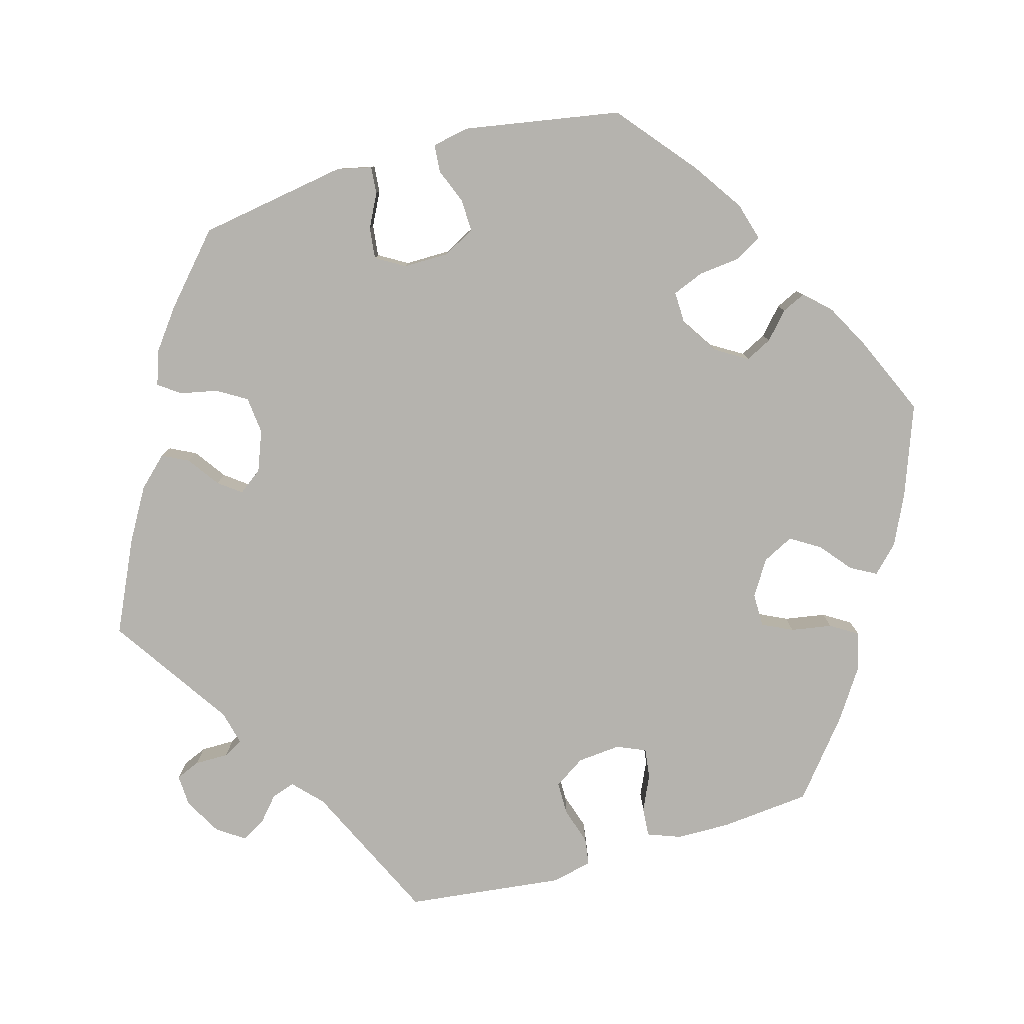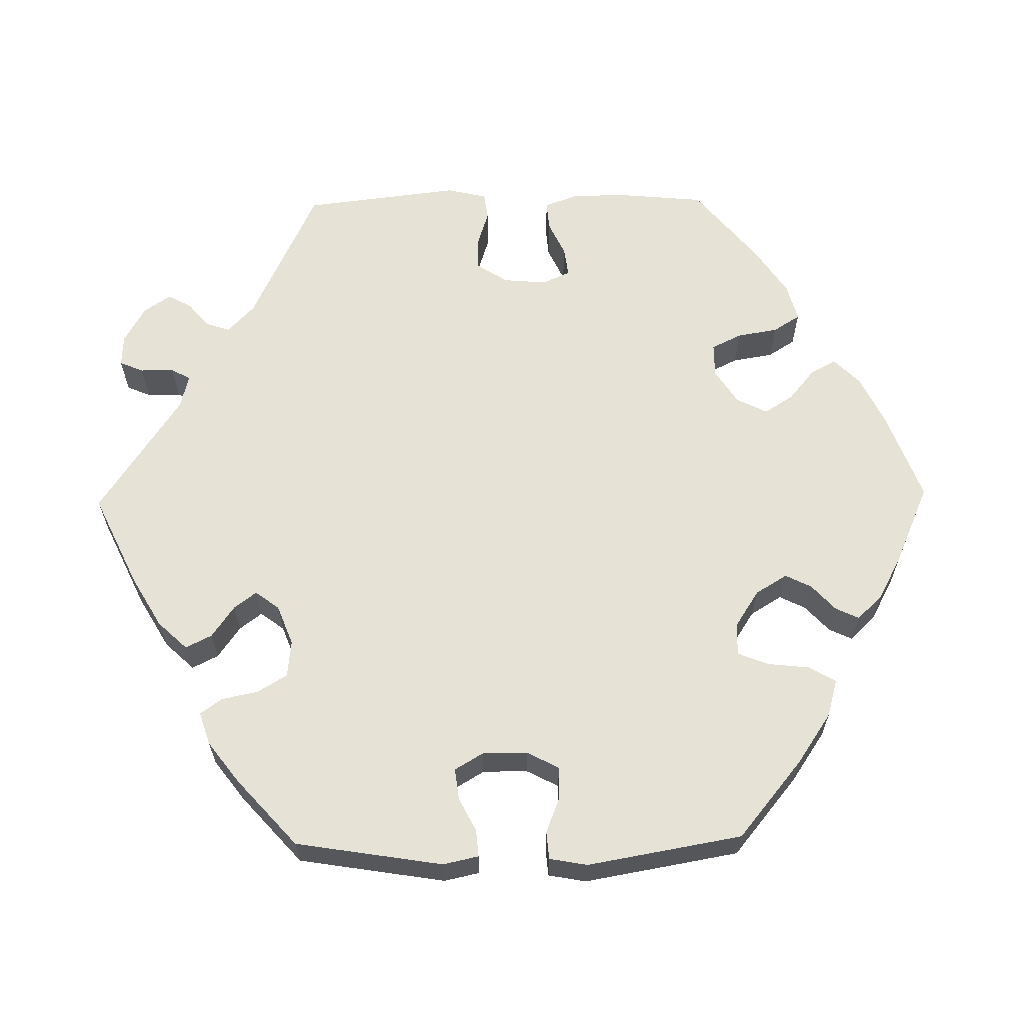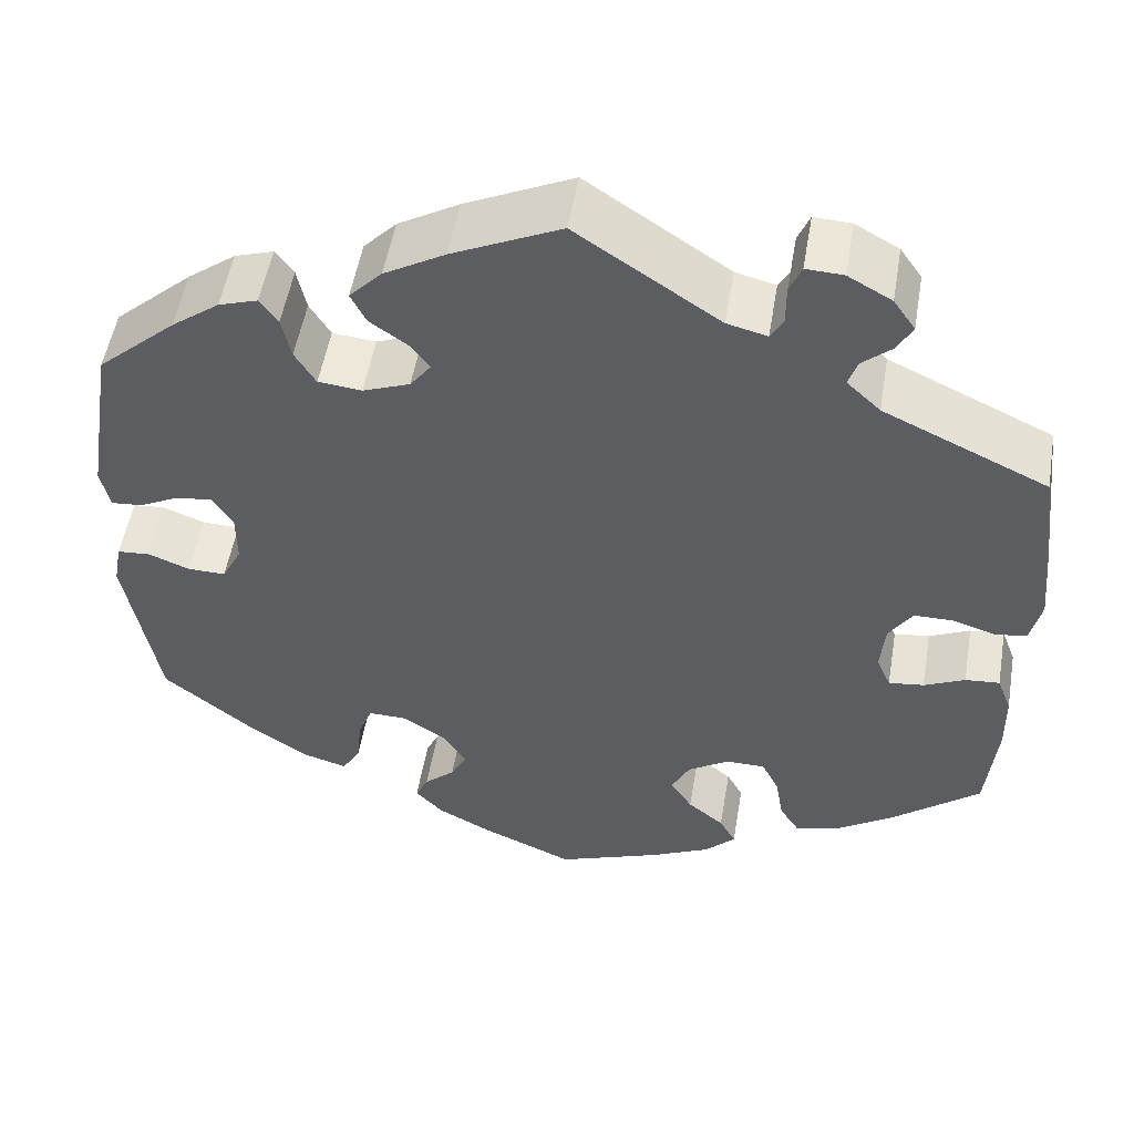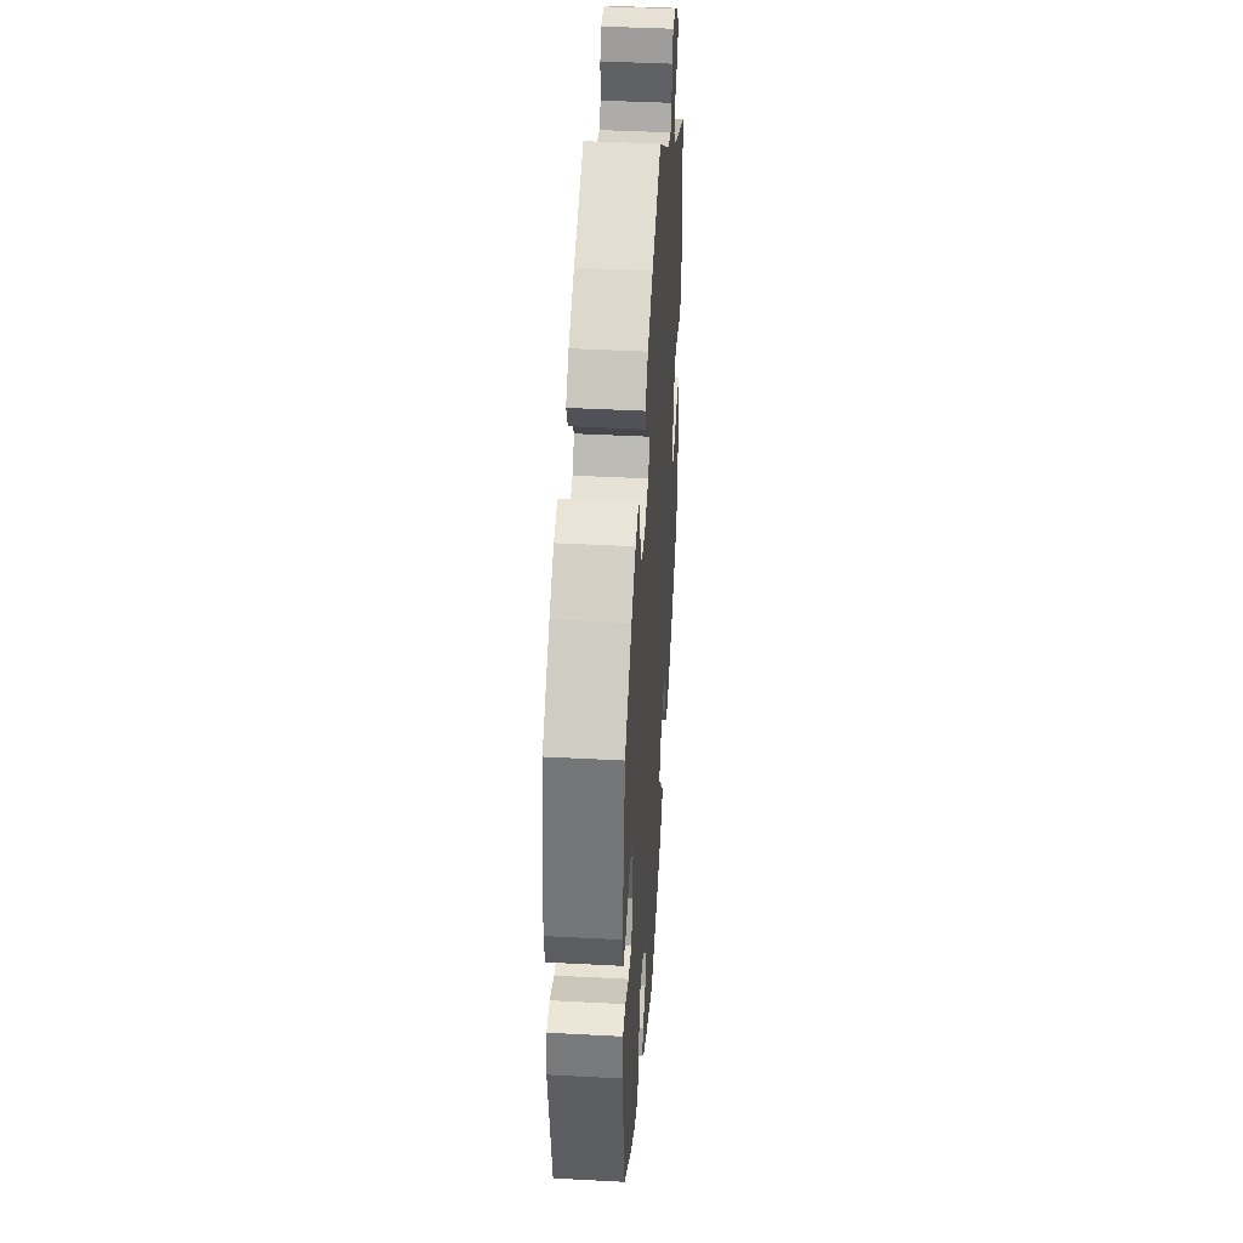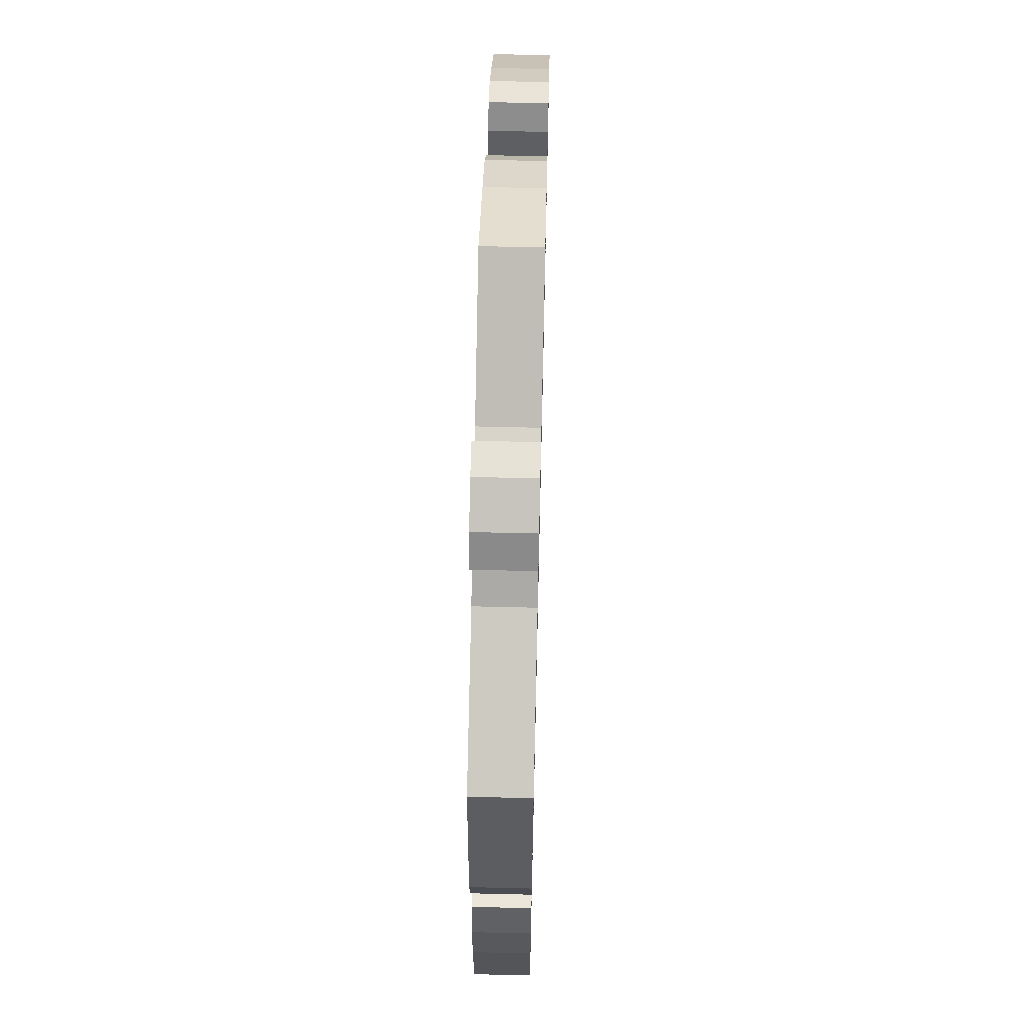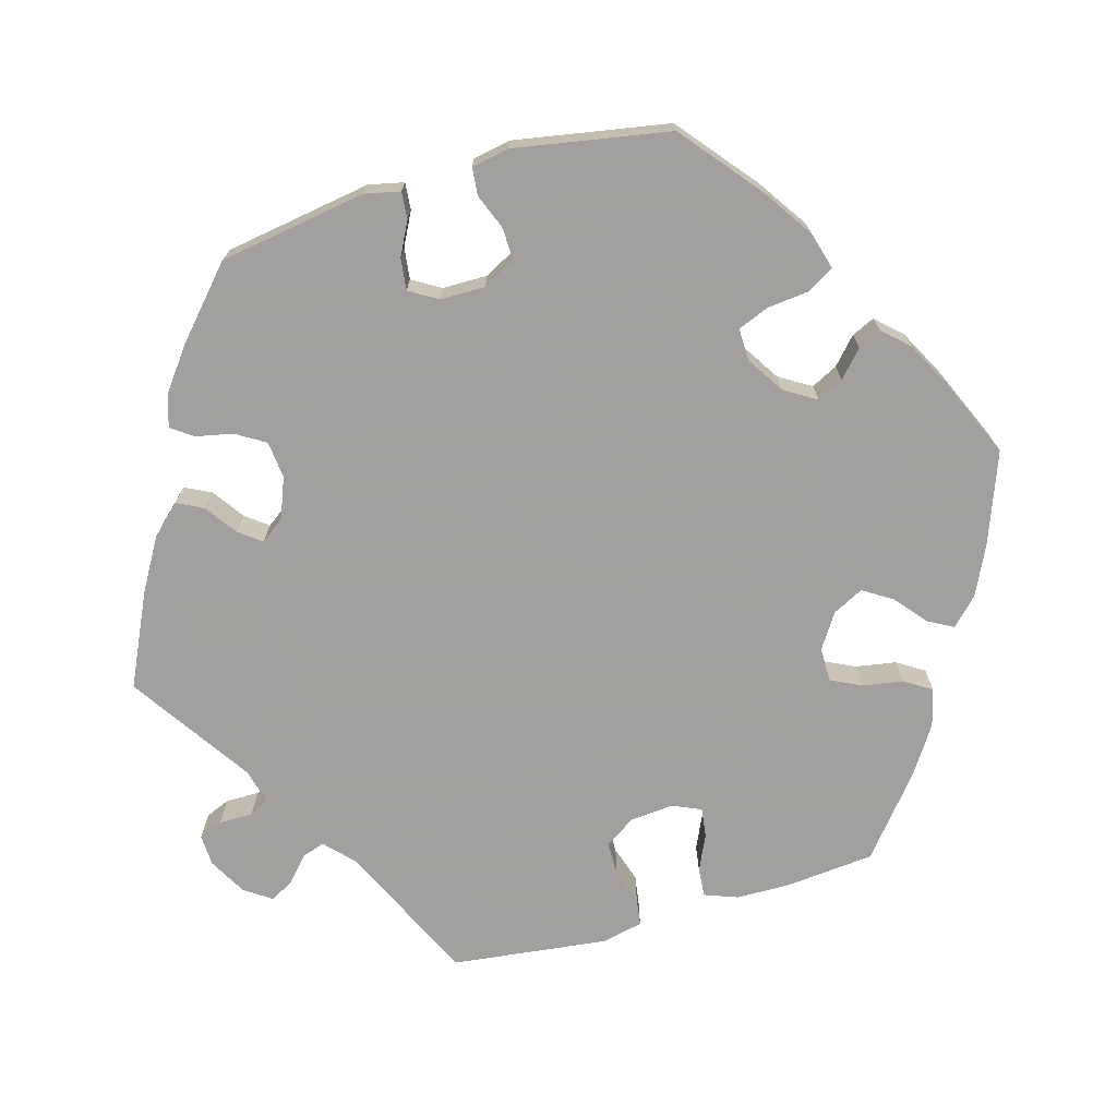
<metadata>
{"format":"obj","ext":"obj","renderer":"f3d","projection":"perspective","resolution":1024,"background":"white","views":[{"elev":-79.9,"azim":105.9,"up":"+Y"},{"elev":62.9,"azim":89.0,"up":"+Y"},{"elev":52.5,"azim":-170.4,"up":"+Z"},{"elev":42.0,"azim":93.7,"up":"+Z"},{"elev":60.7,"azim":-88.6,"up":"+Z"},{"elev":-71.9,"azim":105.9,"up":"+Y"}]}
</metadata>
<code>
v -0.32 0.07 0.374
v -0.283 0.07 0.409
v -0.293 0.07 0.439
v -0.325 0.07 0.467
v -0.342 0.07 0.498
v -0.318 0.07 0.533
v -0.27 0.07 0.56
v -0.229 0.07 0.562
v -0.216 0.07 0.531
v -0.216 0.07 0.487
v -0.202 0.07 0.462
v -0.158 0.07 0.473
v -0.001 0.07 0.578
v 0.118 0.07 0.522
v 0.185 0.07 0.483
v 0.221 0.07 0.445
v 0.204 0.07 0.411
v 0.163 0.07 0.382
v 0.141 0.07 0.353
v 0.164 0.07 0.322
v 0.216 0.07 0.302
v 0.264 0.07 0.307
v 0.287 0.07 0.345
v 0.297 0.07 0.393
v 0.317 0.07 0.421
v 0.36 0.07 0.407
v 0.413 0.07 0.367
v 0.5 0.07 0.289
v 0.531 0.07 0.098
v 0.521 0.07 0.052
v 0.486 0.07 0.055
v 0.443 0.07 0.077
v 0.402 0.07 0.082
v 0.38 0.07 0.045
v 0.38 0.07 -0.013
v 0.402 0.07 -0.055
v 0.444 0.07 -0.054
v 0.49 0.07 -0.036
v 0.526 0.07 -0.039
v 0.535 0.07 -0.088
v 0.5 0.07 -0.289
v 0.399 0.07 -0.372
v 0.334 0.07 -0.416
v 0.285 0.07 -0.43
v 0.265 0.07 -0.396
v 0.259 0.07 -0.341
v 0.243 0.07 -0.301
v 0.201 0.07 -0.302
v 0.153 0.07 -0.333
v 0.128 0.07 -0.374
v 0.145 0.07 -0.408
v 0.179 0.07 -0.439
v 0.193 0.07 -0.469
v 0.162 0.07 -0.502
v 0.104 0.07 -0.533
v 0.001 0.07 -0.578
v -0.115 0.07 -0.535
v -0.18 0.07 -0.504
v -0.214 0.07 -0.47
v -0.196 0.07 -0.437
v -0.156 0.07 -0.404
v -0.132 0.07 -0.366
v -0.152 0.07 -0.326
v -0.197 0.07 -0.297
v -0.241 0.07 -0.297
v -0.26 0.07 -0.336
v -0.269 0.07 -0.389
v -0.291 0.07 -0.424
v -0.34 0.07 -0.411
v -0.403 0.07 -0.369
v -0.501 0.07 -0.289
v -0.512 0.07 -0.173
v -0.511 0.07 -0.104
v -0.495 0.07 -0.061
v -0.457 0.07 -0.064
v -0.412 0.07 -0.085
v -0.373 0.07 -0.09
v -0.357 0.07 -0.053
v -0.362 0.07 0.003
v -0.388 0.07 0.043
v -0.431 0.07 0.043
v -0.478 0.07 0.028
v -0.513 0.07 0.033
v -0.525 0.07 0.085
v -0.501 0.07 0.289
v -0.32 0 0.374
v -0.283 0 0.409
v -0.293 0 0.439
v -0.325 0 0.467
v -0.342 0 0.498
v -0.318 0 0.533
v -0.27 0 0.56
v -0.229 0 0.562
v -0.216 0 0.531
v -0.216 0 0.487
v -0.202 0 0.462
v -0.158 0 0.473
v -0.001 0 0.578
v 0.118 0 0.522
v 0.185 0 0.483
v 0.221 0 0.445
v 0.204 0 0.411
v 0.163 0 0.382
v 0.141 0 0.353
v 0.164 0 0.322
v 0.216 0 0.302
v 0.264 0 0.307
v 0.287 0 0.345
v 0.297 0 0.393
v 0.317 0 0.421
v 0.36 0 0.407
v 0.413 0 0.367
v 0.5 0 0.289
v 0.531 0 0.098
v 0.521 0 0.052
v 0.486 0 0.055
v 0.443 0 0.077
v 0.402 0 0.082
v 0.38 0 0.045
v 0.38 0 -0.013
v 0.402 0 -0.055
v 0.444 0 -0.054
v 0.49 0 -0.036
v 0.526 0 -0.039
v 0.535 0 -0.088
v 0.5 0 -0.289
v 0.399 0 -0.372
v 0.334 0 -0.416
v 0.285 0 -0.43
v 0.265 0 -0.396
v 0.259 0 -0.341
v 0.243 0 -0.301
v 0.201 0 -0.302
v 0.153 0 -0.333
v 0.128 0 -0.374
v 0.145 0 -0.408
v 0.179 0 -0.439
v 0.193 0 -0.469
v 0.162 0 -0.502
v 0.104 0 -0.533
v 0.001 0 -0.578
v -0.115 0 -0.535
v -0.18 0 -0.504
v -0.214 0 -0.47
v -0.196 0 -0.437
v -0.156 0 -0.404
v -0.132 0 -0.366
v -0.152 0 -0.326
v -0.197 0 -0.297
v -0.241 0 -0.297
v -0.26 0 -0.336
v -0.269 0 -0.389
v -0.291 0 -0.424
v -0.34 0 -0.411
v -0.403 0 -0.369
v -0.501 0 -0.289
v -0.512 0 -0.173
v -0.511 0 -0.104
v -0.495 0 -0.061
v -0.457 0 -0.064
v -0.412 0 -0.085
v -0.373 0 -0.09
v -0.357 0 -0.053
v -0.362 0 0.003
v -0.388 0 0.043
v -0.431 0 0.043
v -0.478 0 0.028
v -0.513 0 0.033
v -0.525 0 0.085
v -0.501 0 0.289
f 84 85 1
f 81 82 83 84
f 80 81 84 1
f 79 80 1 2
f 78 79 2
f 73 74 75 76
f 73 76 77
f 72 73 77
f 71 72 77
f 70 71 77
f 69 70 77 78
f 66 67 68 69
f 65 66 69 78
f 58 59 60 61
f 58 61 62
f 57 58 62
f 56 57 62
f 55 56 62 63
f 51 52 53 54
f 50 51 54 55
f 43 44 45 46
f 43 46 47
f 42 43 47
f 41 42 47
f 40 41 47 48
f 37 38 39 40
f 36 37 40 48
f 29 30 31 32
f 29 32 33
f 28 29 33
f 27 28 33 34
f 23 24 25 26
f 22 23 26 27
f 15 16 17 18
f 15 18 19
f 12 13 14 15
f 11 12 15 19
f 7 8 9 10
f 7 10 11
f 6 7 11
f 3 4 5 6
f 2 3 6 11
f 64 65 78 2
f 50 55 63
f 49 50 63 64
f 35 36 48 49
f 34 35 49 64
f 22 27 34 64
f 21 22 64
f 20 21 64 2
f 2 11 19 20
f 86 170 169
f 169 168 167 166
f 86 169 166 165
f 87 86 165 164
f 87 164 163
f 161 160 159 158
f 162 161 158
f 162 158 157
f 162 157 156
f 162 156 155
f 163 162 155 154
f 154 153 152 151
f 163 154 151 150
f 146 145 144 143
f 147 146 143
f 147 143 142
f 147 142 141
f 148 147 141 140
f 139 138 137 136
f 140 139 136 135
f 131 130 129 128
f 132 131 128
f 132 128 127
f 132 127 126
f 133 132 126 125
f 125 124 123 122
f 133 125 122 121
f 117 116 115 114
f 118 117 114
f 118 114 113
f 119 118 113 112
f 111 110 109 108
f 112 111 108 107
f 103 102 101 100
f 104 103 100
f 100 99 98 97
f 104 100 97 96
f 95 94 93 92
f 96 95 92
f 96 92 91
f 91 90 89 88
f 96 91 88 87
f 87 163 150 149
f 148 140 135
f 149 148 135 134
f 134 133 121 120
f 149 134 120 119
f 149 119 112 107
f 149 107 106
f 87 149 106 105
f 105 104 96 87
f 1 86 87 2
f 2 87 88 3
f 3 88 89 4
f 4 89 90 5
f 5 90 91 6
f 6 91 92 7
f 7 92 93 8
f 8 93 94 9
f 9 94 95 10
f 10 95 96 11
f 11 96 97 12
f 12 97 98 13
f 13 98 99 14
f 14 99 100 15
f 15 100 101 16
f 16 101 102 17
f 17 102 103 18
f 18 103 104 19
f 19 104 105 20
f 20 105 106 21
f 21 106 107 22
f 22 107 108 23
f 23 108 109 24
f 24 109 110 25
f 25 110 111 26
f 26 111 112 27
f 27 112 113 28
f 28 113 114 29
f 29 114 115 30
f 30 115 116 31
f 31 116 117 32
f 32 117 118 33
f 33 118 119 34
f 34 119 120 35
f 35 120 121 36
f 36 121 122 37
f 37 122 123 38
f 38 123 124 39
f 39 124 125 40
f 40 125 126 41
f 41 126 127 42
f 42 127 128 43
f 43 128 129 44
f 44 129 130 45
f 45 130 131 46
f 46 131 132 47
f 47 132 133 48
f 48 133 134 49
f 49 134 135 50
f 50 135 136 51
f 51 136 137 52
f 52 137 138 53
f 53 138 139 54
f 54 139 140 55
f 55 140 141 56
f 56 141 142 57
f 57 142 143 58
f 58 143 144 59
f 59 144 145 60
f 60 145 146 61
f 61 146 147 62
f 62 147 148 63
f 63 148 149 64
f 64 149 150 65
f 65 150 151 66
f 66 151 152 67
f 67 152 153 68
f 68 153 154 69
f 69 154 155 70
f 70 155 156 71
f 71 156 157 72
f 72 157 158 73
f 73 158 159 74
f 74 159 160 75
f 75 160 161 76
f 76 161 162 77
f 77 162 163 78
f 78 163 164 79
f 79 164 165 80
f 80 165 166 81
f 81 166 167 82
f 82 167 168 83
f 83 168 169 84
f 84 169 170 85
f 85 170 86 1

</code>
